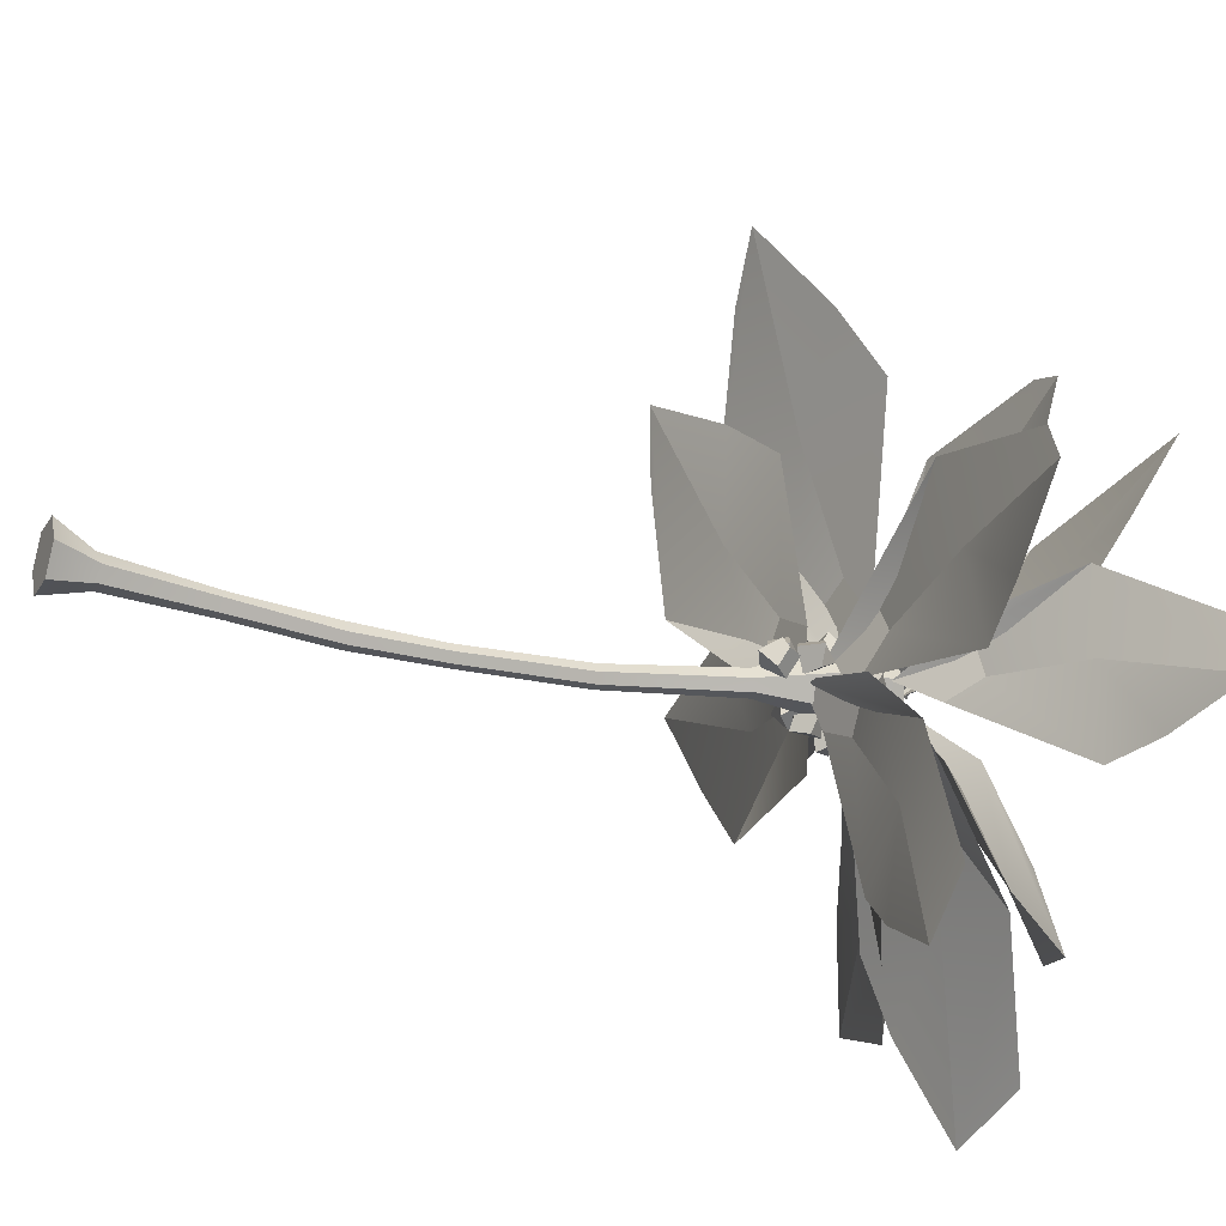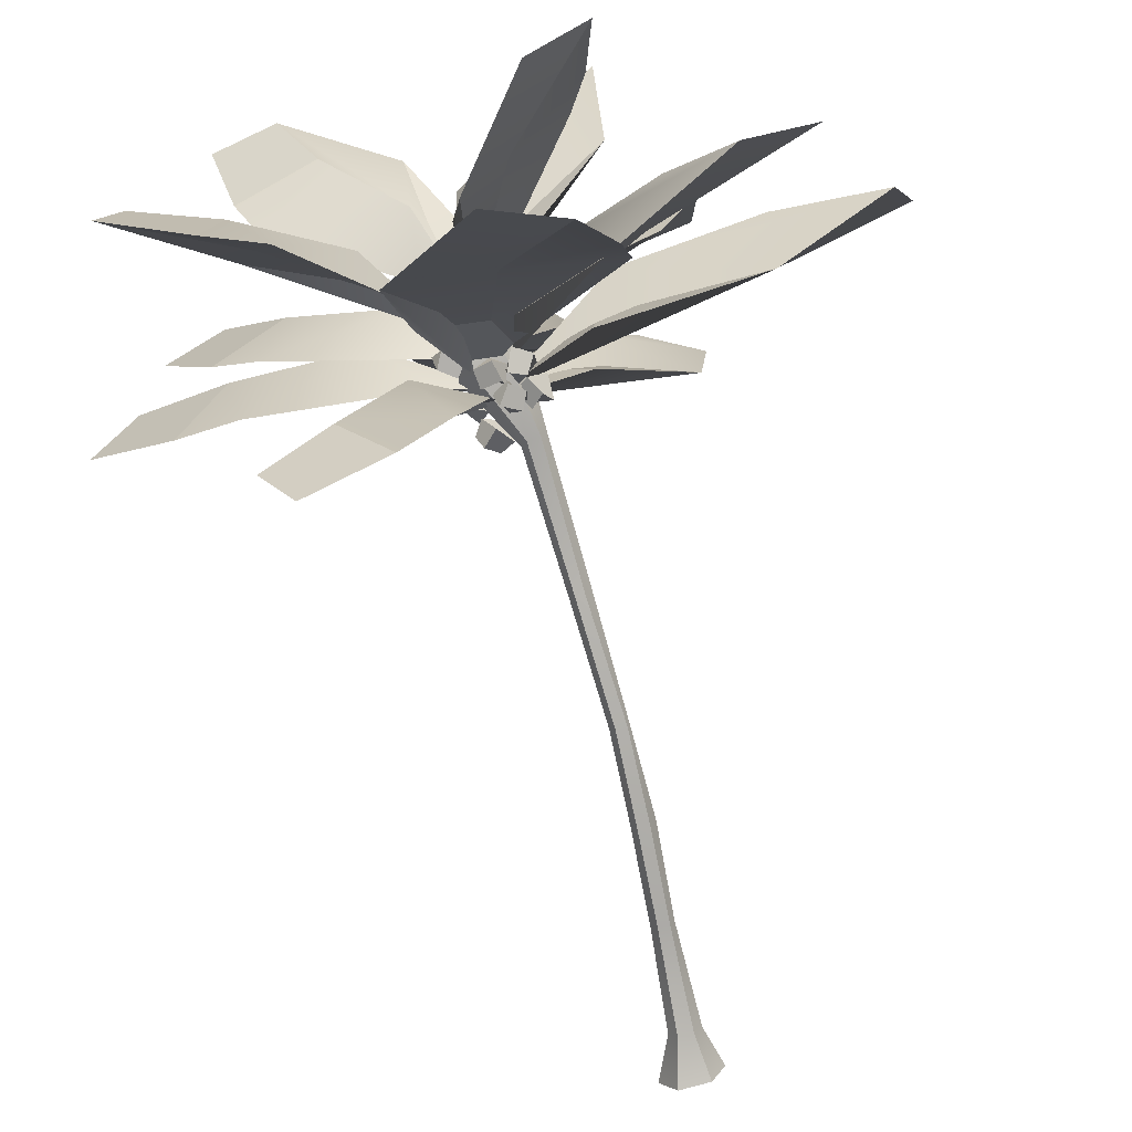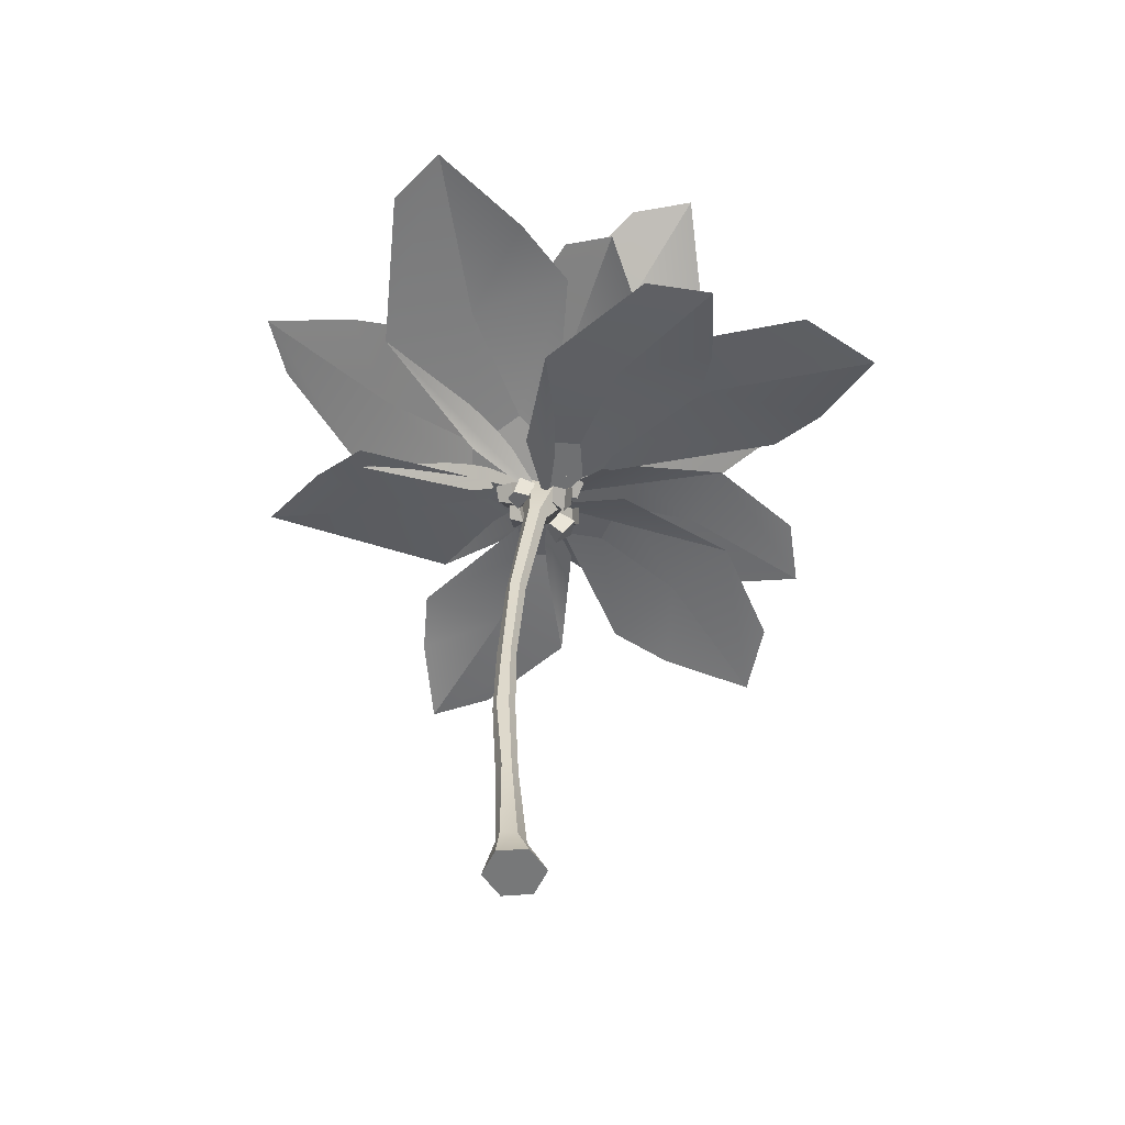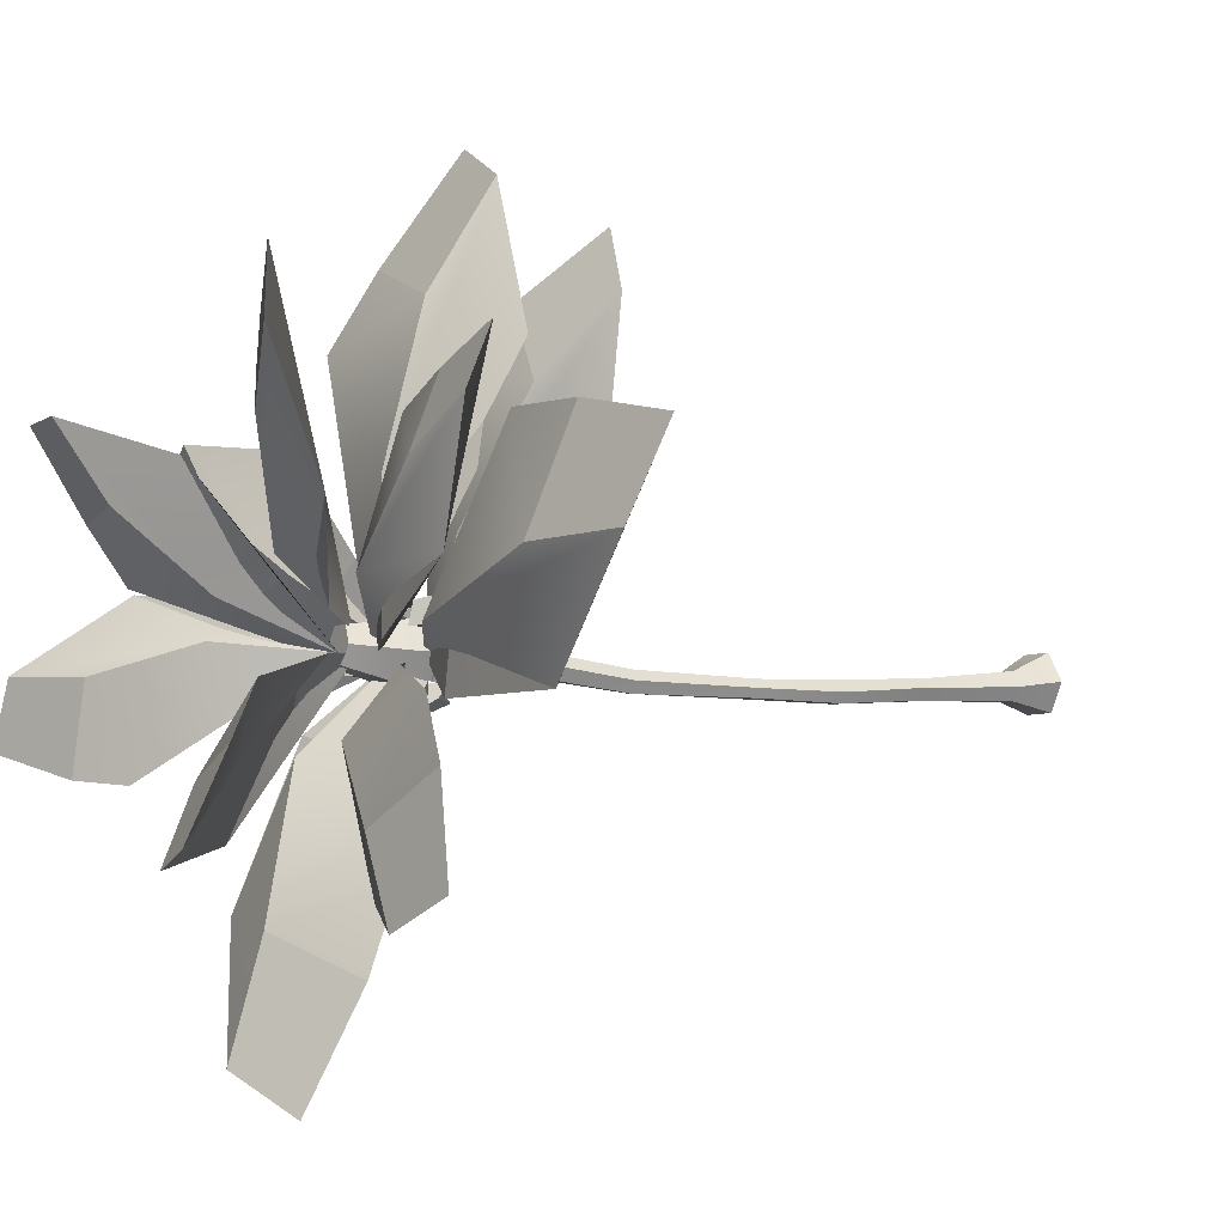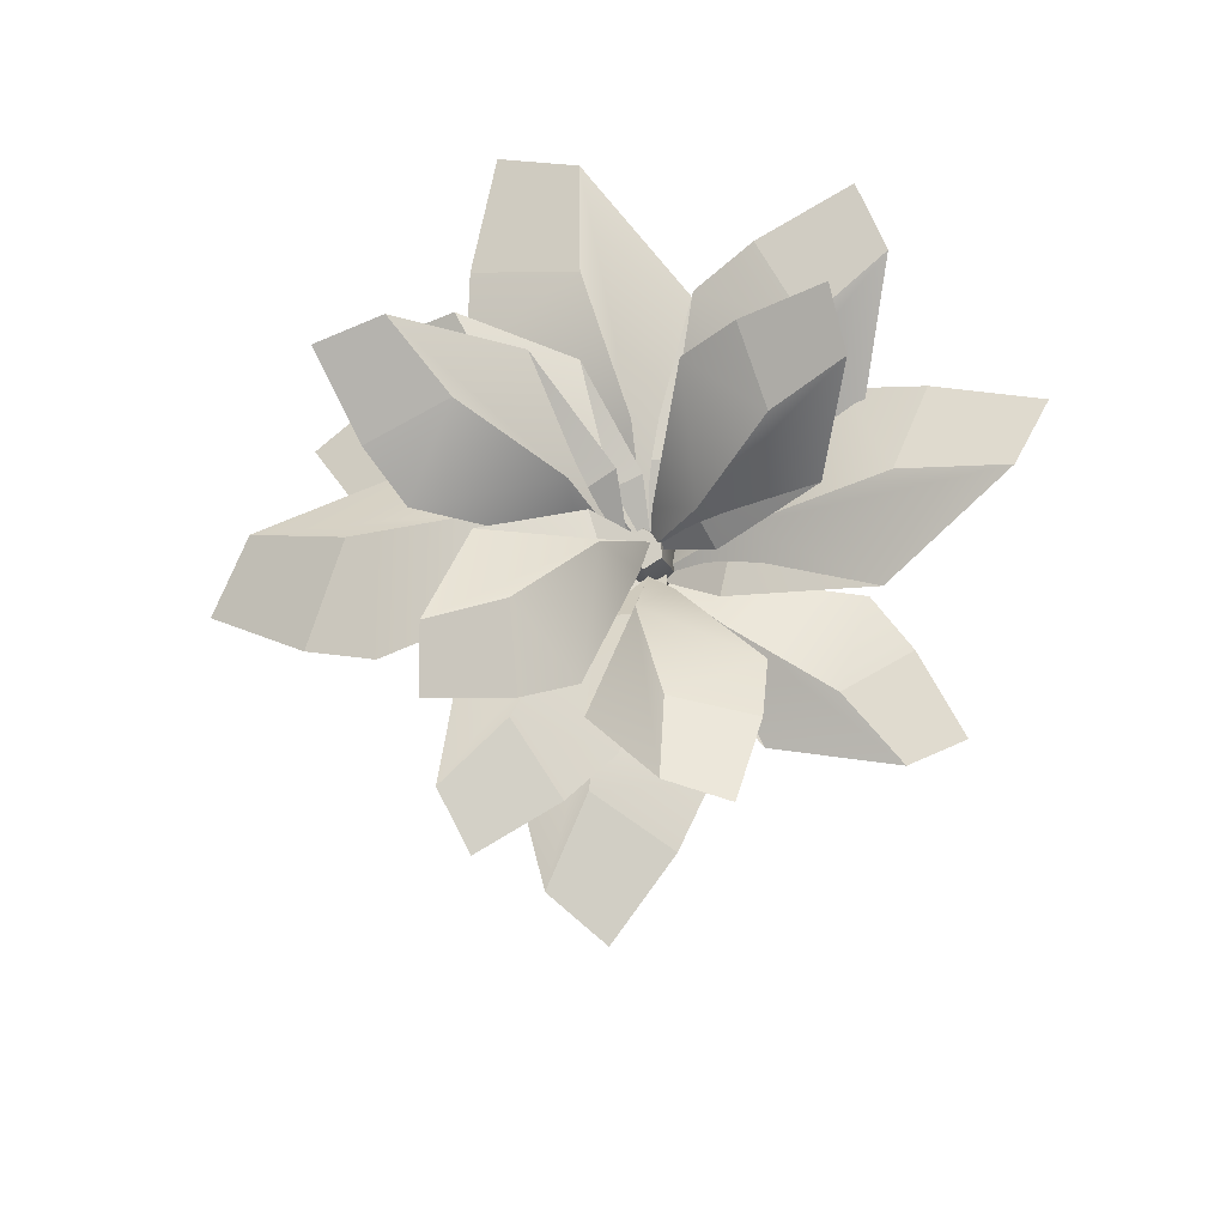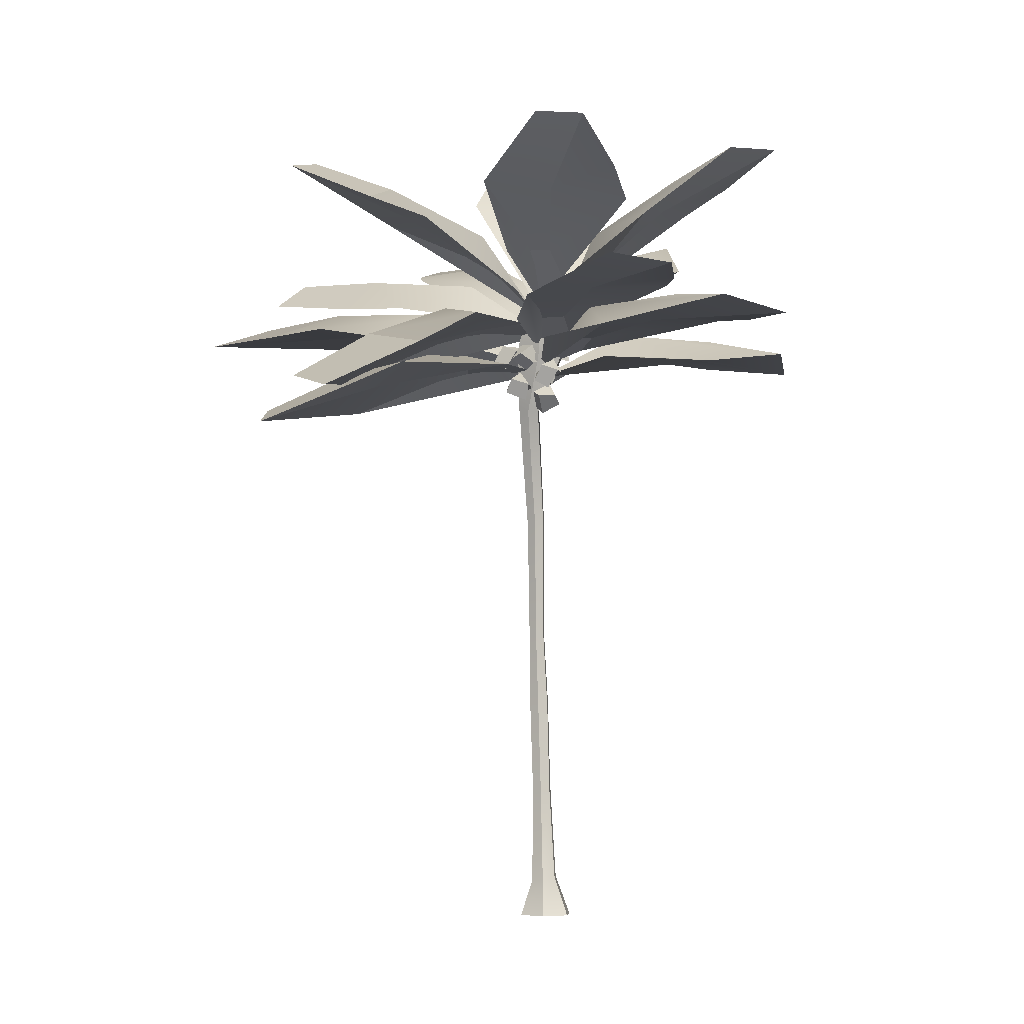
<metadata>
{"format":"obj","ext":"obj","renderer":"f3d","projection":"perspective","resolution":1024,"background":"white","views":[{"elev":-29.3,"azim":66.2,"up":"+Z"},{"elev":-75.3,"azim":-165.8,"up":"+Z"},{"elev":-57.3,"azim":-51.7,"up":"+Y"},{"elev":-1.2,"azim":-125.8,"up":"+Z"},{"elev":70.9,"azim":92.9,"up":"+Y"},{"elev":-5.0,"azim":40.0,"up":"+Y"}]}
</metadata>
<code>
g default
v 2.033 38.32 -1.249
v 1.346 39.28 -1.017
v 2.323 38.73 -0.1864
v 1.449 39.27 0.1532
v 1.718 37.63 -0.1737
v 0.6803 38.03 0.2481
v 0.9712 37.67 -0.7415
v 0.568 38.6 -0.4882
v 4.559 39.25 -2.456
v 2.375 38.83 -1.199
v 2.056 37.87 1.624
v 6.624 39.13 0.1111
v 8.08 39.7 -7.495
v 3.624 40.13 -10.42
v 5.994 40.99 -2.633
v 12.12 38.9 -5.09
v 11.14 39.17 -15.99
v 6.417 39.67 -13
v 9.402 40.93 -8.895
v 13.09 40.14 -12.59
v 1.254 42.93 -2.861
v 0.5784 41.11 -0.4794
v 2.888 39.31 1.624
v 5.153 43.26 -2.244
v -0.1303 46.26 -9.332
v -6.388 45.12 -8.408
v 1.921 45.54 -3.158
v 5.43 46.89 -10.59
v -4.574 49.06 -18.85
v -6.119 46.58 -12.77
v -0.4685 48.53 -10.83
v -0.311 50.33 -16.91
v 6.103 41.5 3.929
v 4.815 40.89 1.808
v 2.056 39.73 1.624
v 3.614 41.29 6.081
v 11.2 42.45 7.259
v 13.95 42.87 2.695
v 6.202 43.31 5.28
v 8.98 41.67 11.41
v 19.8 42.65 10.06
v 16.64 42.72 5.418
v 12.55 43.83 8.48
v 16.4 43.46 12.08
v -2.773 43.47 -1.206
v -1.739 42.14 1.058
v 0.9213 40.17 1.194
v 0.05199 42.97 -3.448
v -7.696 46.33 -4.931
v -10.98 46.71 -0.04237
v -2.312 45.64 -2.348
v -5.107 45.63 -9.464
v -16.61 49.19 -8.414
v -13.64 47.68 -3.179
v -8.696 48.34 -6.079
v -12.57 49.53 -10.27
v -3.609 40.56 3.724
v -0.5036 39.64 4.246
v 2.056 38.46 1.624
v -3.454 40.89 -0.4924
v -11.17 41.64 5.767
v -9.291 41.2 12.35
v -4.923 43.04 2.976
v -13.14 41.49 -0.02989
v -21.32 41.26 11.39
v -14.2 41.07 12.47
v -13.47 43.39 6.219
v -20.22 42.98 6.626
v -0.4809 38.1 6.457
v 1.807 38.46 4.884
v 2.056 38.15 1.624
v -2.932 38.01 3.807
v -3.784 36.61 12.15
v 1.188 37.52 15.11
v -2.389 39.52 7.138
v -8.169 35.29 9.636
v -5.997 33.47 21.28
v -1.4 35.8 17.92
v -5.319 37.26 14.01
v -8.667 34.73 17.99
v 2.052 40.47 8.012
v 3.537 41.13 5.162
v 2.056 40.8 1.624
v -1.915 40.13 6.576
v 1.847 38.37 15.64
v 8.519 39.92 16.08
v 0.3237 41.94 9.822
v -3.945 36.41 15.32
v 4.773 34.44 26.16
v 7.513 37.63 20.31
v 1.21 38.97 18.43
v 0.116 35.66 24.24
v 0.7482 41.04 -0.7728
v -0.3009 40.48 -0.9671
v 0.4021 40.55 0.5931
v -0.2507 39.74 0.2998
v 1.407 40.01 0.06327
v 0.8764 39.01 -0.2997
v 1.247 39.88 -1.208
v 0.2789 39.49 -1.197
v 2.037 40.56 0.2514
v 2.23 39.36 0.3012
v 2.926 40.29 -0.4737
v 2.784 39.25 -0.7281
v 1.864 40.64 -1.049
v 1.558 39.57 -1.468
v 1.136 40.18 -0.6703
v 1.509 39.21 -0.6005
v 1.442 38.97 4.043
v 2.567 39.24 4.393
v 1.777 39.95 3.487
v 2.859 39.91 3.476
v 1.675 38.94 2.749
v 2.837 38.76 2.571
v 2.101 38.21 3.156
v 2.988 38.64 3.489
v -0.05768 39.32 2.982
v 0.6381 38.34 2.831
v 0.1414 38.85 4.387
v 1.059 38.3 4.237
v 0.6859 39.95 4.097
v 1.789 39.53 3.935
v 1.124 39.94 2.885
v 1.587 39.01 2.897
v 1.53 38.09 3.171
v 0.5641 37.37 3.256
v 1.577 37.53 4.204
v 0.9909 36.63 4.064
v 2.444 37.17 3.37
v 1.979 36.1 3.115
v 2.038 37.02 2.535
v 1.184 36.49 2.804
v 1.26 38.46 0.8362
v 0.4077 39.13 0.3051
v 0.3025 38.69 1.958
v -0.5808 38.89 1.364
v 0.3781 37.51 1.552
v -0.6011 37.51 0.8774
v 0.5588 37.46 0.2767
v -0.1588 38.16 -0.002096
v 3.14 40.84 0.6414
v 3.836 39.86 0.4911
v 3.339 40.38 2.047
v 4.257 39.82 1.897
v 3.884 41.47 1.757
v 4.987 41.06 1.595
v 4.322 41.47 0.5451
v 4.785 40.53 0.5565
v 7.046 45.41 0.9857
v 5.122 44.09 0.2028
v 3.746 41.98 1.624
v 6.978 44.56 4.046
v 11.96 48.67 0.2641
v 10.56 49.48 -4.63
v 7.297 47.21 2.185
v 13.55 47.7 4.466
v 18.96 52.56 -3.178
v 14.01 50.76 -4.439
v 13.05 50.56 0.503
v 17.86 52.23 0.54
v 0.7429 46.16 -0.2079
v 0.7688 44.47 1.584
v 2.232 41.98 1.624
v 3.197 45.07 -1.907
v -1.646 50.59 -3.366
v -4.936 51.42 0.511
v 1.992 47.87 -0.7435
v 0.9293 49.7 -7.07
v -7.248 56.36 -6.73
v -6.229 53.5 -2.252
v -1.611 52.67 -4.087
v -3.625 55.46 -7.829
v 1.056 45.23 6.324
v 2.89 43.61 5.293
v 2.703 41.98 2.638
v -0.9924 45.47 3.585
v -1.946 48.28 11.1
v 2.487 47.33 14.32
v 0.4886 47.5 6.046
v -6.148 48.8 8.514
v -4.885 50.96 19.62
v -0.288 48.69 16.83
v -2.612 50.28 12.18
v -6.353 51.98 15.82
v 4.791 46.36 3.882
v 4.479 44.73 2.067
v 2.17 43.06 1.588
v 1.791 46.48 4.92
v 8.005 49.6 7.683
v 12.13 48.78 4.712
v 4.27 48.46 4.181
v 4.525 50.08 10.65
v 14.56 52.76 12.48
v 13.5 50.3 7.781
v 8.667 51.55 8.459
v 10.74 53.5 12.67
v -0.4225 42.31 4.971
v 1.728 41.45 4.13
v 2.436 40.88 1.388
v -1.704 43.16 2.19
v -4.661 43.06 9.063
v -1.24 41.73 12.68
v -1.309 44.29 5.217
v -7.93 43.85 5.928
v -9.556 42.31 16.23
v -4.476 41.78 14.45
v -5.867 44.37 10.36
v -10.26 44.23 12.92
v 7.234 40.06 2.273
v 5.003 39.6 0.6695
v 2.056 38.55 1.624
v 5.614 39.93 5.478
v 13.82 40.56 3.501
v 14.72 41.02 -2.24
v 8.056 41.96 3.617
v 13.25 39.68 8.596
v 23.63 39.98 2.72
v 18.54 40.51 -0.6281
v 15.81 41.89 4.183
v 21.13 41.03 6.186
v 2.676 36.74 1.138
v 3.521 35.88 1.22
v 1.968 35.68 1.914
v 2.839 35.18 2.312
v 2.217 36.74 2.547
v 3.179 36.35 3.128
v 3.348 37.24 2.188
v 3.913 36.37 2.203
v 2.396 38.48 2.249
v 2.793 37.62 1.499
v 2.844 37.42 3.2
v 3.543 36.92 2.545
v 3.525 38.48 3.21
v 4.427 38.09 2.542
v 3.622 38.98 2.028
v 3.851 38.11 1.511
g palmTree_model2_Leaves palmTree_model2med
f 1 2 4 3
f 3 4 6 5
f 5 6 8 7
f 7 8 2 1
f 2 8 6 4
f 7 1 3 5
f 9 10 14 13
f 10 11 15 14
f 11 12 16 15
f 12 9 13 16
f 13 14 18 17
f 14 15 19 18
f 15 16 20 19
f 16 13 17 20
f 17 18 19 20
f 10 9 12 11
f 21 22 26 25
f 22 23 27 26
f 23 24 28 27
f 24 21 25 28
f 25 26 30 29
f 26 27 31 30
f 27 28 32 31
f 28 25 29 32
f 29 30 31 32
f 22 21 24 23
f 33 34 38 37
f 34 35 39 38
f 35 36 40 39
f 36 33 37 40
f 37 38 42 41
f 38 39 43 42
f 39 40 44 43
f 40 37 41 44
f 41 42 43 44
f 34 33 36 35
f 45 46 50 49
f 46 47 51 50
f 47 48 52 51
f 48 45 49 52
f 49 50 54 53
f 50 51 55 54
f 51 52 56 55
f 52 49 53 56
f 53 54 55 56
f 46 45 48 47
f 57 58 62 61
f 58 59 63 62
f 59 60 64 63
f 60 57 61 64
f 61 62 66 65
f 62 63 67 66
f 63 64 68 67
f 64 61 65 68
f 65 66 67 68
f 58 57 60 59
f 69 70 74 73
f 70 71 75 74
f 71 72 76 75
f 72 69 73 76
f 73 74 78 77
f 74 75 79 78
f 75 76 80 79
f 76 73 77 80
f 77 78 79 80
f 70 69 72 71
f 81 82 86 85
f 82 83 87 86
f 83 84 88 87
f 84 81 85 88
f 85 86 90 89
f 86 87 91 90
f 87 88 92 91
f 88 85 89 92
f 89 90 91 92
f 82 81 84 83
f 93 94 96 95
f 95 96 98 97
f 97 98 100 99
f 99 100 94 93
f 94 100 98 96
f 99 93 95 97
f 101 102 104 103
f 103 104 106 105
f 105 106 108 107
f 107 108 102 101
f 102 108 106 104
f 107 101 103 105
f 109 110 112 111
f 111 112 114 113
f 113 114 116 115
f 115 116 110 109
f 110 116 114 112
f 115 109 111 113
f 117 118 120 119
f 119 120 122 121
f 121 122 124 123
f 123 124 118 117
f 118 124 122 120
f 123 117 119 121
f 125 126 128 127
f 127 128 130 129
f 129 130 132 131
f 131 132 126 125
f 126 132 130 128
f 131 125 127 129
f 133 134 136 135
f 135 136 138 137
f 137 138 140 139
f 139 140 134 133
f 134 140 138 136
f 139 133 135 137
f 141 142 144 143
f 143 144 146 145
f 145 146 148 147
f 147 148 142 141
f 142 148 146 144
f 147 141 143 145
f 149 150 154 153
f 150 151 155 154
f 151 152 156 155
f 152 149 153 156
f 153 154 158 157
f 154 155 159 158
f 155 156 160 159
f 156 153 157 160
f 157 158 159 160
f 150 149 152 151
f 161 162 166 165
f 162 163 167 166
f 163 164 168 167
f 164 161 165 168
f 165 166 170 169
f 166 167 171 170
f 167 168 172 171
f 168 165 169 172
f 169 170 171 172
f 162 161 164 163
f 173 174 178 177
f 174 175 179 178
f 175 176 180 179
f 176 173 177 180
f 177 178 182 181
f 178 179 183 182
f 179 180 184 183
f 180 177 181 184
f 181 182 183 184
f 174 173 176 175
f 185 186 190 189
f 186 187 191 190
f 187 188 192 191
f 188 185 189 192
f 189 190 194 193
f 190 191 195 194
f 191 192 196 195
f 192 189 193 196
f 193 194 195 196
f 186 185 188 187
f 197 198 202 201
f 198 199 203 202
f 199 200 204 203
f 200 197 201 204
f 201 202 206 205
f 202 203 207 206
f 203 204 208 207
f 204 201 205 208
f 205 206 207 208
f 198 197 200 199
f 209 210 214 213
f 210 211 215 214
f 211 212 216 215
f 212 209 213 216
f 213 214 218 217
f 214 215 219 218
f 215 216 220 219
f 216 213 217 220
f 217 218 219 220
f 210 209 212 211
f 221 222 224 223
f 223 224 226 225
f 225 226 228 227
f 227 228 222 221
f 222 228 226 224
f 227 221 223 225
f 229 230 232 231
f 231 232 234 233
f 233 234 236 235
f 235 236 230 229
f 230 236 234 232
f 235 229 231 233
g default
v 3.157 0.003116 0.04957
v 2.118 0.003116 -1.499
v 0.2578 0.003116 -1.373
v -0.5636 0.003116 0.301
v 0.4756 0.003116 1.849
v 2.336 0.003116 1.724
v 1.977 2.635 -0.01707
v 1.471 2.635 -0.7704
v 0.5661 2.623 -0.7093
v 0.1048 2.613 0.01318
v 0.6721 2.352 0.8585
v 1.577 2.365 0.7974
v 1.43 8.793 -0.1196
v 1.02 8.956 -0.7298
v 0.3508 8.909 -0.6855
v 0.1029 8.86 -0.01344
v 0.4309 8.699 0.4753
v 1.1 8.746 0.4311
v 1.079 14.68 -0.3385
v 0.7291 14.74 -0.8545
v 0.03394 14.74 -0.8061
v -0.3044 14.68 -0.231
v 0.1174 14.63 0.3923
v 0.8125 14.63 0.3439
v 0.884 20.08 -0.1025
v 0.548 20.1 -0.6032
v -0.0968 20.12 -0.5336
v -0.2184 20.01 -0.02192
v 0.08661 19.99 0.4326
v 0.6533 19.97 0.4153
v 1.201 27.33 0.2289
v 0.8518 27.47 -0.2909
v 0.309 27.53 -0.3037
v -0.05179 27.67 0.3541
v 0.301 27.53 0.8797
v 0.9322 27.46 0.8245
v 1.677 35.44 1.4
v 1.299 35.8 0.8382
v 0.5297 35.84 0.877
v 0.2104 35.83 1.587
v 0.6153 35.62 2.19
v 1.357 35.44 2.11
v 3.939 39.46 1.467
v 2.914 39.77 -0.06062
v 1.103 40.07 0.1044
v 0.2639 39.77 1.718
v 1.289 39.46 3.245
v 3.1 39.16 3.08
v 3.641 42.8 1.872
v 3.022 43.01 0.9497
v 1.901 43.11 1.033
v 1.398 43.01 2.04
v 2.017 42.8 2.962
v 3.139 42.7 2.879
g palmTree_model2med palmTree_model2_Bark
f 242 239 240 241
f 237 238 244 243
f 238 239 245 244
f 239 240 246 245
f 240 241 247 246
f 241 242 248 247
f 242 237 243 248
f 237 238 239 242
f 243 244 250 249
f 244 245 251 250
f 245 246 252 251
f 246 247 253 252
f 247 248 254 253
f 248 243 249 254
f 249 250 256 255
f 250 251 257 256
f 251 252 258 257
f 252 253 259 258
f 253 254 260 259
f 254 249 255 260
f 255 256 262 261
f 256 257 263 262
f 257 258 264 263
f 258 259 265 264
f 259 260 266 265
f 260 255 261 266
f 261 262 268 267
f 262 263 269 268
f 263 264 270 269
f 264 265 271 270
f 265 266 272 271
f 266 261 267 272
f 267 268 274 273
f 268 269 275 274
f 269 270 276 275
f 270 271 277 276
f 271 272 278 277
f 272 267 273 278
f 273 274 280 279
f 274 275 281 280
f 275 276 282 281
f 276 277 283 282
f 277 278 284 283
f 278 273 279 284
f 279 280 286 285
f 280 281 287 286
f 281 282 288 287
f 282 283 289 288
f 283 284 290 289
f 284 279 285 290
f 290 287 288 289
f 286 287 290 285

</code>
